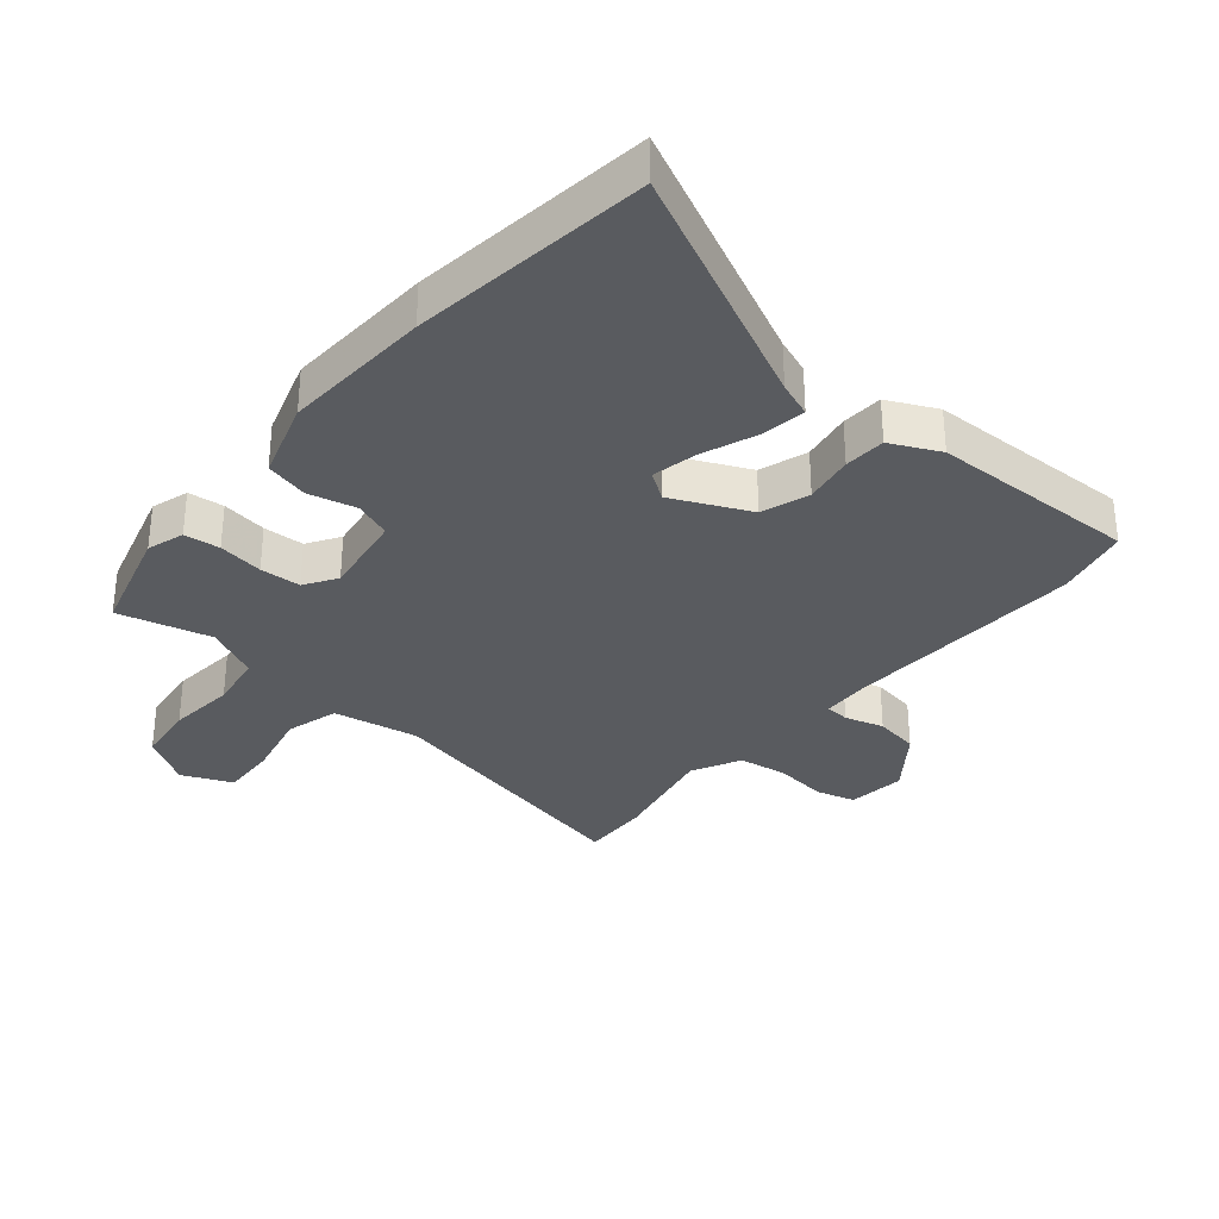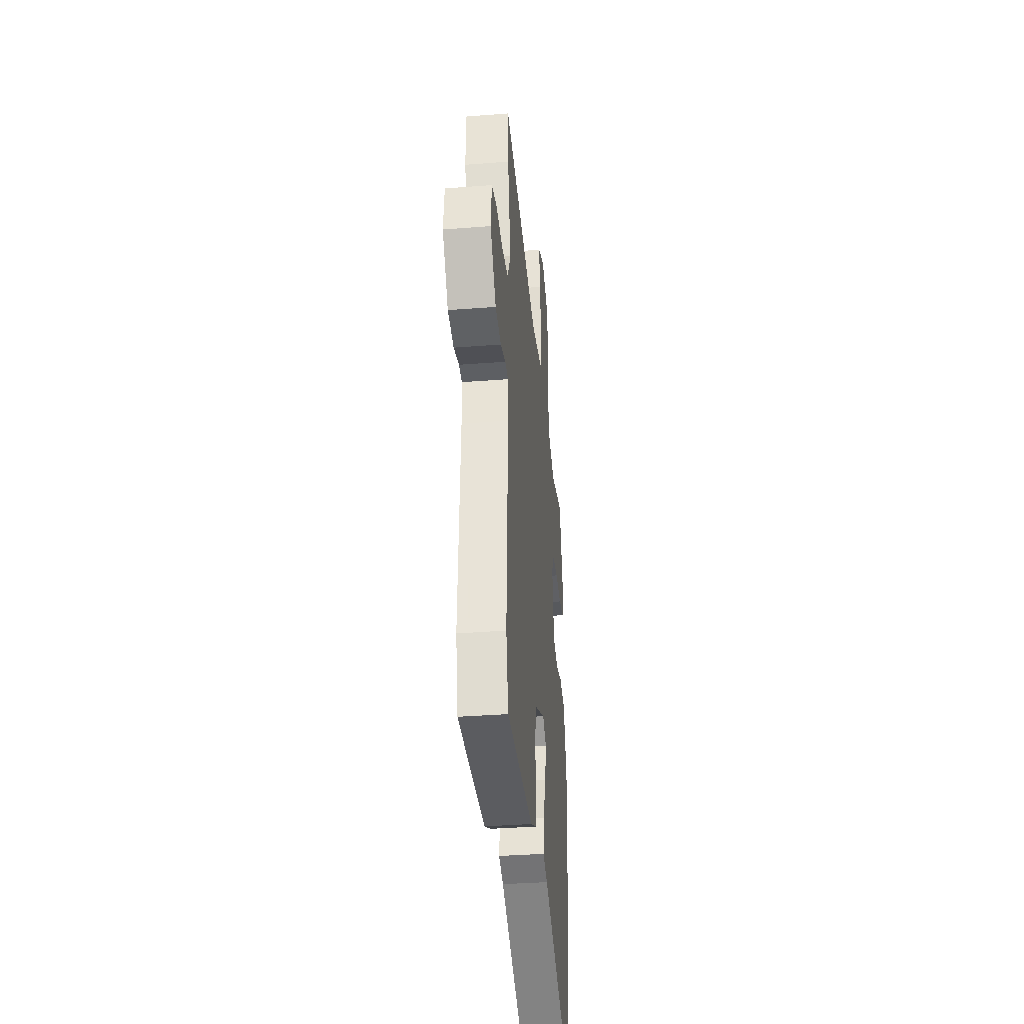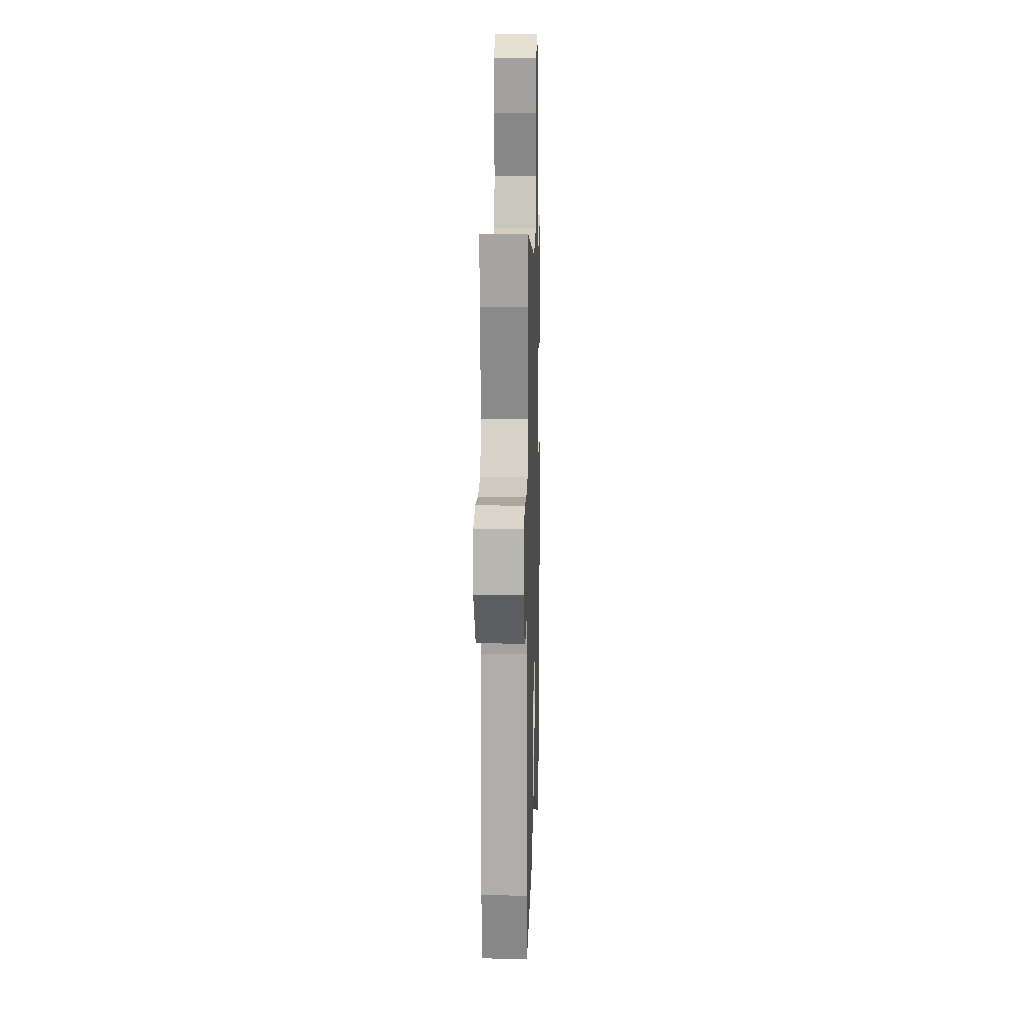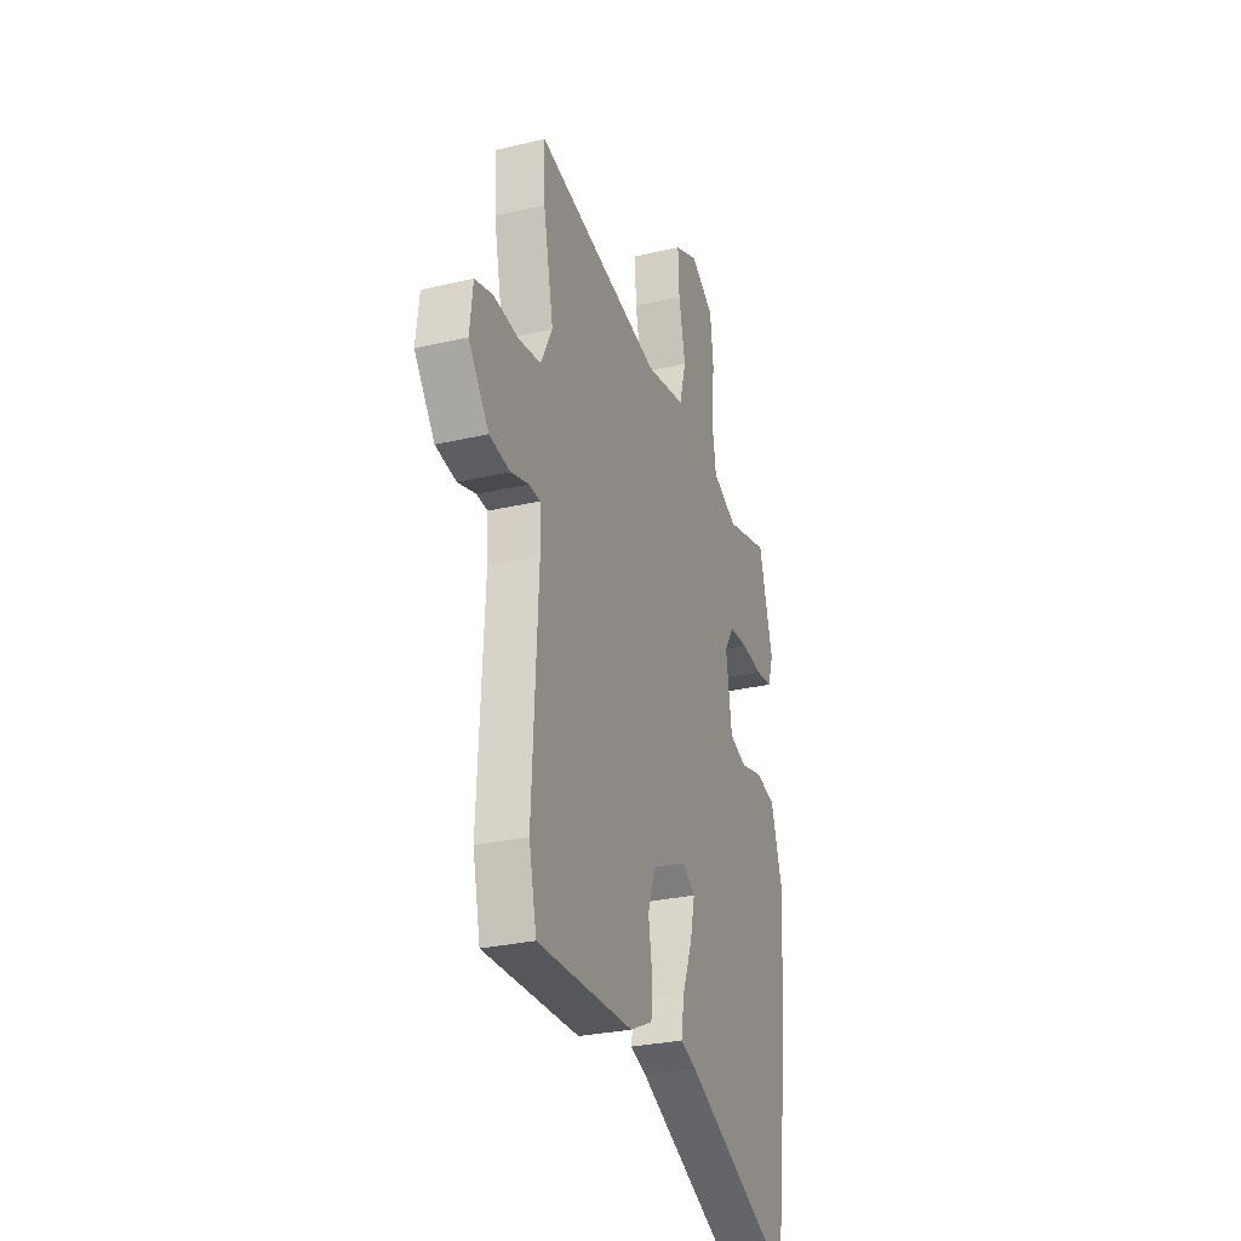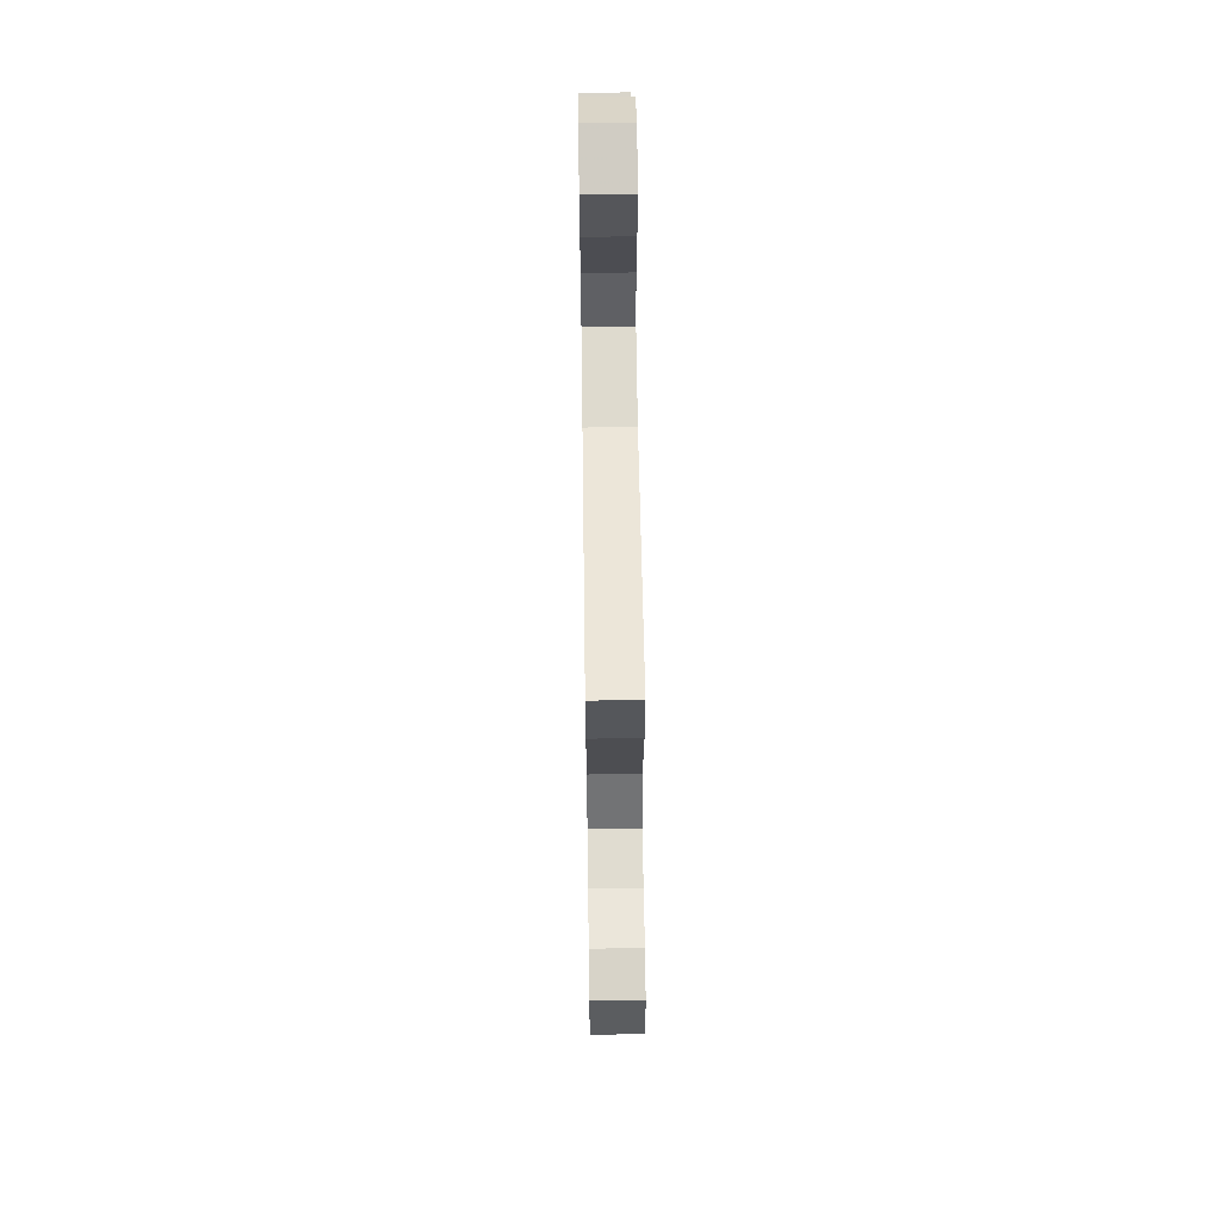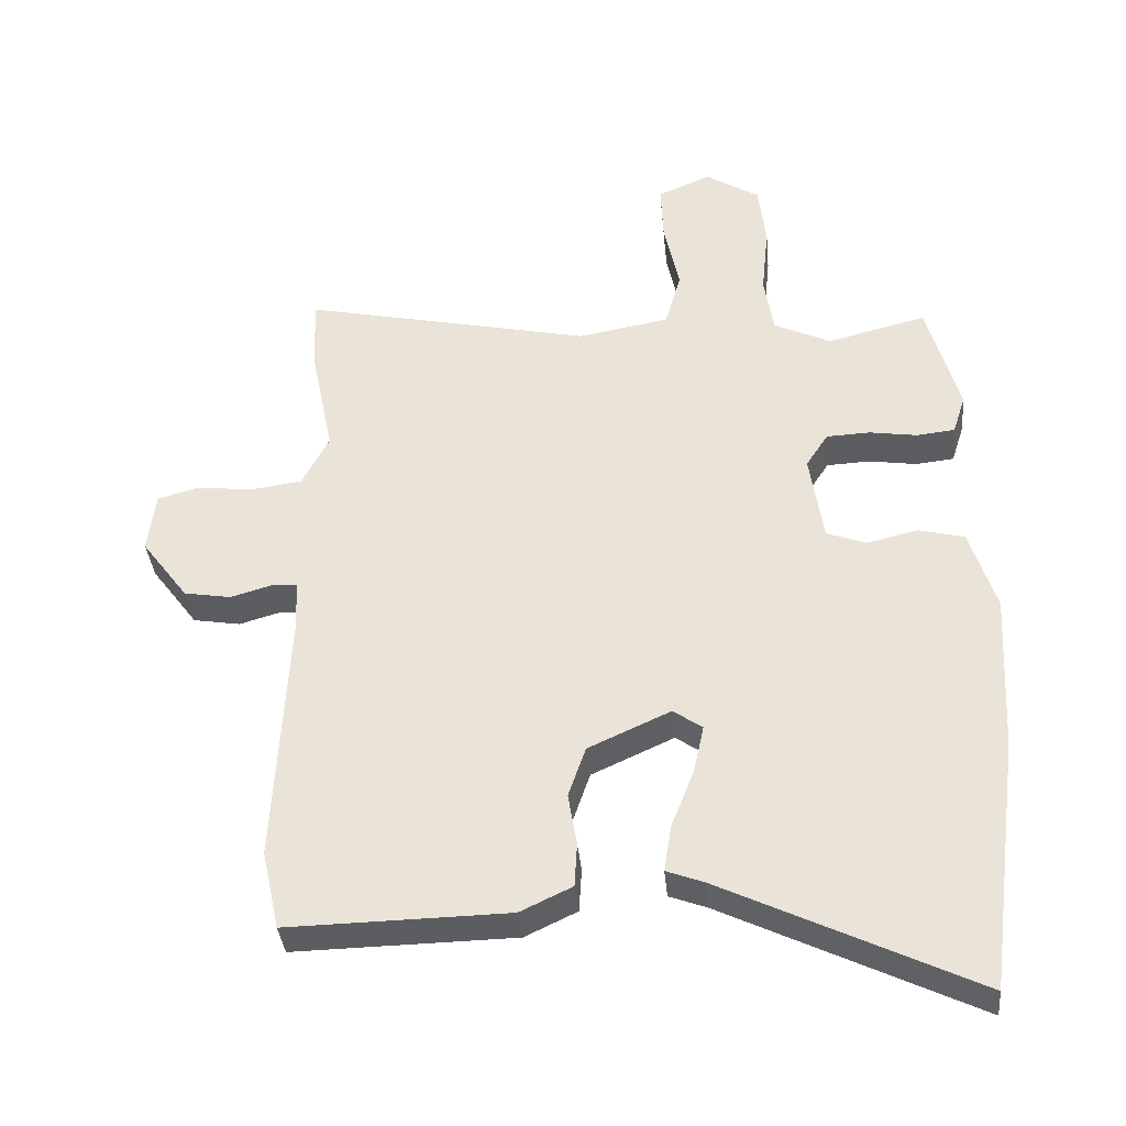
<metadata>
{"format":"obj","ext":"obj","renderer":"f3d","projection":"perspective","resolution":1024,"background":"white","views":[{"elev":-32.6,"azim":140.2,"up":"+Y"},{"elev":-35.7,"azim":-84.1,"up":"+Z"},{"elev":14.9,"azim":-88.3,"up":"+Z"},{"elev":-28.3,"azim":-70.5,"up":"+Z"},{"elev":61.4,"azim":-90.8,"up":"+Z"},{"elev":-36.9,"azim":5.4,"up":"+Z"}]}
</metadata>
<code>
v 0.525 0.07 -0.307
v 0.475 0.07 -0.688
v 0.097 0.07 -0.506
v 0.041 0.07 -0.485
v 0.052 0.07 -0.415
v 0.086 0.07 -0.328
v 0.102 0.07 -0.255
v 0.058 0.07 -0.225
v -0.065 0.07 -0.281
v -0.091 0.07 -0.357
v -0.078 0.07 -0.436
v -0.082 0.07 -0.502
v -0.16 0.07 -0.539
v -0.49 0.07 -0.545
v -0.516 0.07 -0.426
v -0.496 0.07 -0.041
v -0.499 0.07 0.036
v -0.537 0.07 0.039
v -0.599 0.07 0.021
v -0.67 0.07 0.033
v -0.74 0.07 0.127
v -0.729 0.07 0.219
v -0.667 0.07 0.236
v -0.582 0.07 0.226
v -0.505 0.07 0.237
v -0.465 0.07 0.315
v -0.5 0.07 0.489
v -0.503 0.07 0.596
v -0.069 0.07 0.501
v 0.068 0.07 0.525
v 0.092 0.07 0.609
v 0.069 0.07 0.716
v 0.065 0.07 0.806
v 0.145 0.07 0.84
v 0.226 0.07 0.789
v 0.237 0.07 0.694
v 0.226 0.07 0.587
v 0.24 0.07 0.498
v 0.325 0.07 0.457
v 0.473 0.07 0.494
v 0.521 0.07 0.32
v 0.502 0.07 0.261
v 0.445 0.07 0.255
v 0.373 0.07 0.266
v 0.308 0.07 0.263
v 0.275 0.07 0.212
v 0.295 0.07 0.077
v 0.354 0.07 0.055
v 0.43 0.07 0.073
v 0.499 0.07 0.056
v 0.538 0.07 -0.069
v 0.525 0 -0.307
v 0.475 0 -0.688
v 0.097 0 -0.506
v 0.041 0 -0.485
v 0.052 0 -0.415
v 0.086 0 -0.328
v 0.102 0 -0.255
v 0.058 0 -0.225
v -0.065 0 -0.281
v -0.091 0 -0.357
v -0.078 0 -0.436
v -0.082 0 -0.502
v -0.16 0 -0.539
v -0.49 0 -0.545
v -0.516 0 -0.426
v -0.496 0 -0.041
v -0.499 0 0.036
v -0.537 0 0.039
v -0.599 0 0.021
v -0.67 0 0.033
v -0.74 0 0.127
v -0.729 0 0.219
v -0.667 0 0.236
v -0.582 0 0.226
v -0.505 0 0.237
v -0.465 0 0.315
v -0.5 0 0.489
v -0.503 0 0.596
v -0.069 0 0.501
v 0.068 0 0.525
v 0.092 0 0.609
v 0.069 0 0.716
v 0.065 0 0.806
v 0.145 0 0.84
v 0.226 0 0.789
v 0.237 0 0.694
v 0.226 0 0.587
v 0.24 0 0.498
v 0.325 0 0.457
v 0.473 0 0.494
v 0.521 0 0.32
v 0.502 0 0.261
v 0.445 0 0.255
v 0.373 0 0.266
v 0.308 0 0.263
v 0.275 0 0.212
v 0.295 0 0.077
v 0.354 0 0.055
v 0.43 0 0.073
v 0.499 0 0.056
v 0.538 0 -0.069
f 1 2 3
f 51 1 3
f 50 51 3
f 49 50 3
f 48 49 3
f 4 5 6
f 3 4 6
f 48 3 6
f 47 48 6
f 46 47 6 7
f 42 43 44
f 41 42 44
f 40 41 44
f 39 40 44
f 38 39 44 45
f 35 36 37
f 34 35 37
f 33 34 37
f 32 33 37
f 31 32 37
f 30 31 37 38
f 38 45 46
f 30 38 46
f 29 30 46
f 46 7 8
f 29 46 8
f 28 29 8
f 27 28 8
f 26 27 8
f 22 23 24
f 21 22 24
f 20 21 24
f 19 20 24
f 18 19 24
f 17 18 24 25
f 14 15 16
f 13 14 16
f 12 13 16
f 11 12 16
f 10 11 16
f 17 25 26
f 16 17 26
f 10 16 26
f 9 10 26
f 8 9 26
f 54 53 52
f 54 52 102
f 54 102 101
f 54 101 100
f 54 100 99
f 57 56 55
f 57 55 54
f 57 54 99
f 57 99 98
f 58 57 98 97
f 95 94 93
f 95 93 92
f 95 92 91
f 95 91 90
f 96 95 90 89
f 88 87 86
f 88 86 85
f 88 85 84
f 88 84 83
f 88 83 82
f 89 88 82 81
f 97 96 89
f 97 89 81
f 97 81 80
f 59 58 97
f 59 97 80
f 59 80 79
f 59 79 78
f 59 78 77
f 75 74 73
f 75 73 72
f 75 72 71
f 75 71 70
f 75 70 69
f 76 75 69 68
f 67 66 65
f 67 65 64
f 67 64 63
f 67 63 62
f 67 62 61
f 77 76 68
f 77 68 67
f 77 67 61
f 77 61 60
f 77 60 59
f 1 52 53 2
f 2 53 54 3
f 3 54 55 4
f 4 55 56 5
f 5 56 57 6
f 6 57 58 7
f 7 58 59 8
f 8 59 60 9
f 9 60 61 10
f 10 61 62 11
f 11 62 63 12
f 12 63 64 13
f 13 64 65 14
f 14 65 66 15
f 15 66 67 16
f 16 67 68 17
f 17 68 69 18
f 18 69 70 19
f 19 70 71 20
f 20 71 72 21
f 21 72 73 22
f 22 73 74 23
f 23 74 75 24
f 24 75 76 25
f 25 76 77 26
f 26 77 78 27
f 27 78 79 28
f 28 79 80 29
f 29 80 81 30
f 30 81 82 31
f 31 82 83 32
f 32 83 84 33
f 33 84 85 34
f 34 85 86 35
f 35 86 87 36
f 36 87 88 37
f 37 88 89 38
f 38 89 90 39
f 39 90 91 40
f 40 91 92 41
f 41 92 93 42
f 42 93 94 43
f 43 94 95 44
f 44 95 96 45
f 45 96 97 46
f 46 97 98 47
f 47 98 99 48
f 48 99 100 49
f 49 100 101 50
f 50 101 102 51
f 51 102 52 1

</code>
